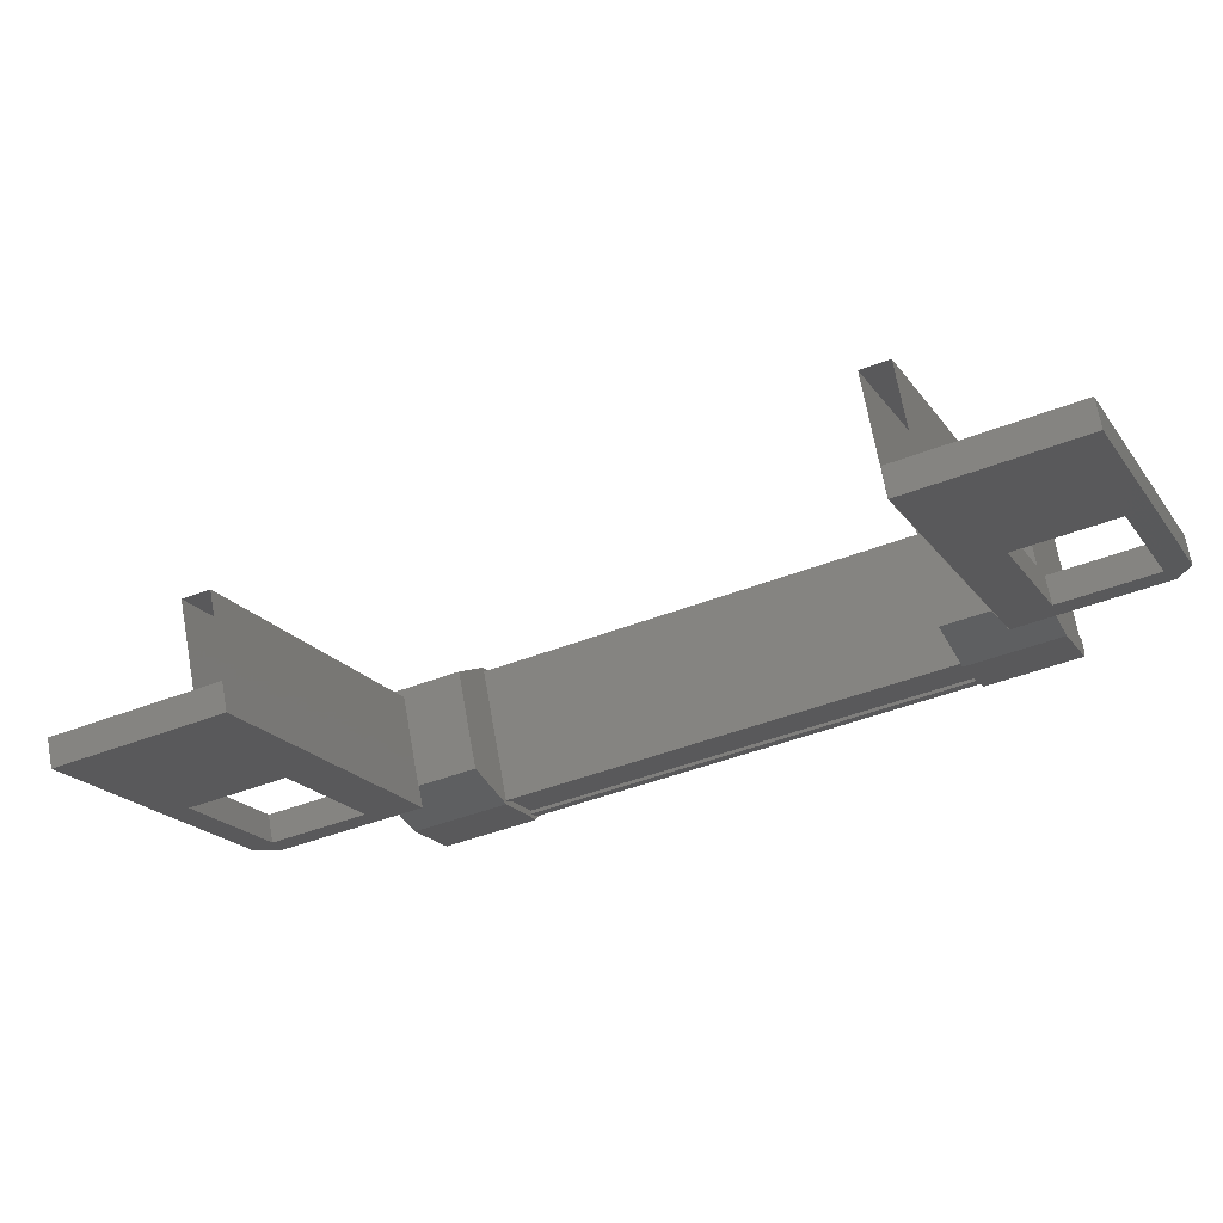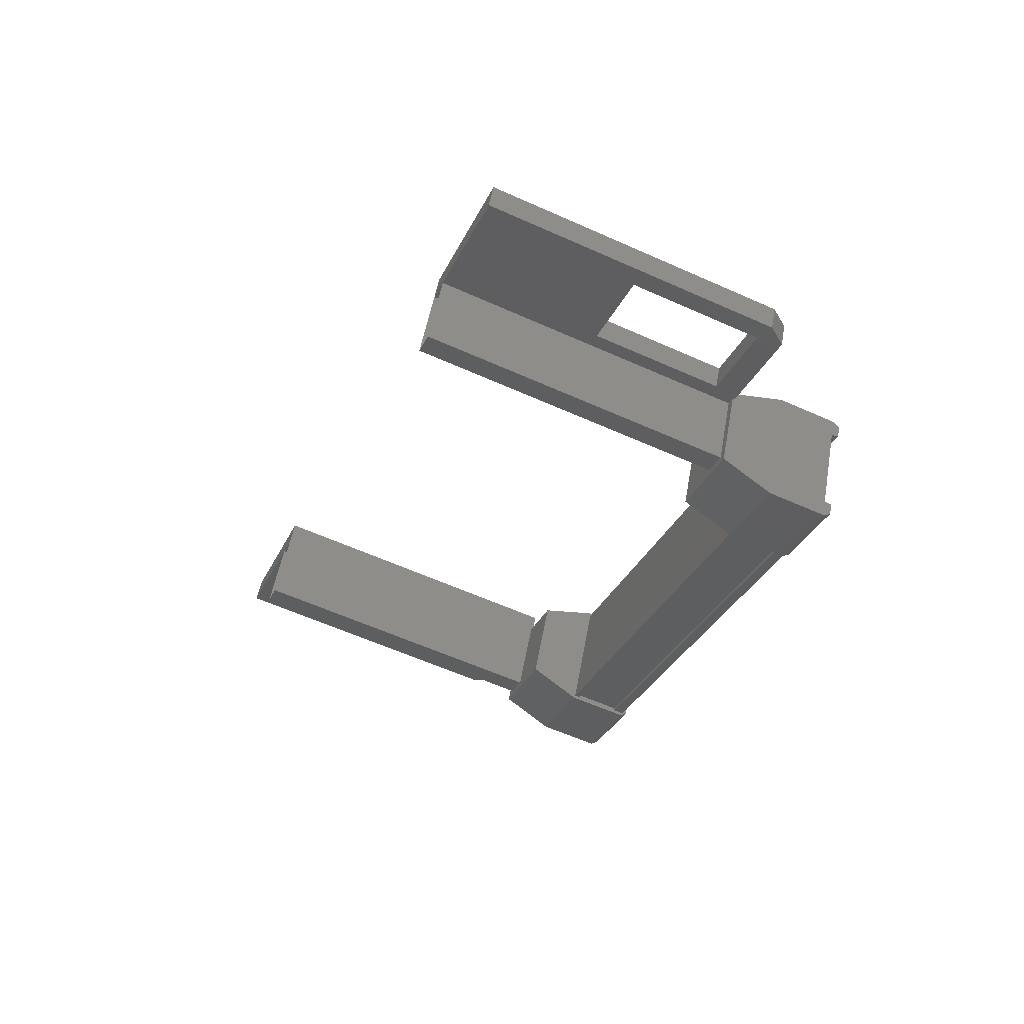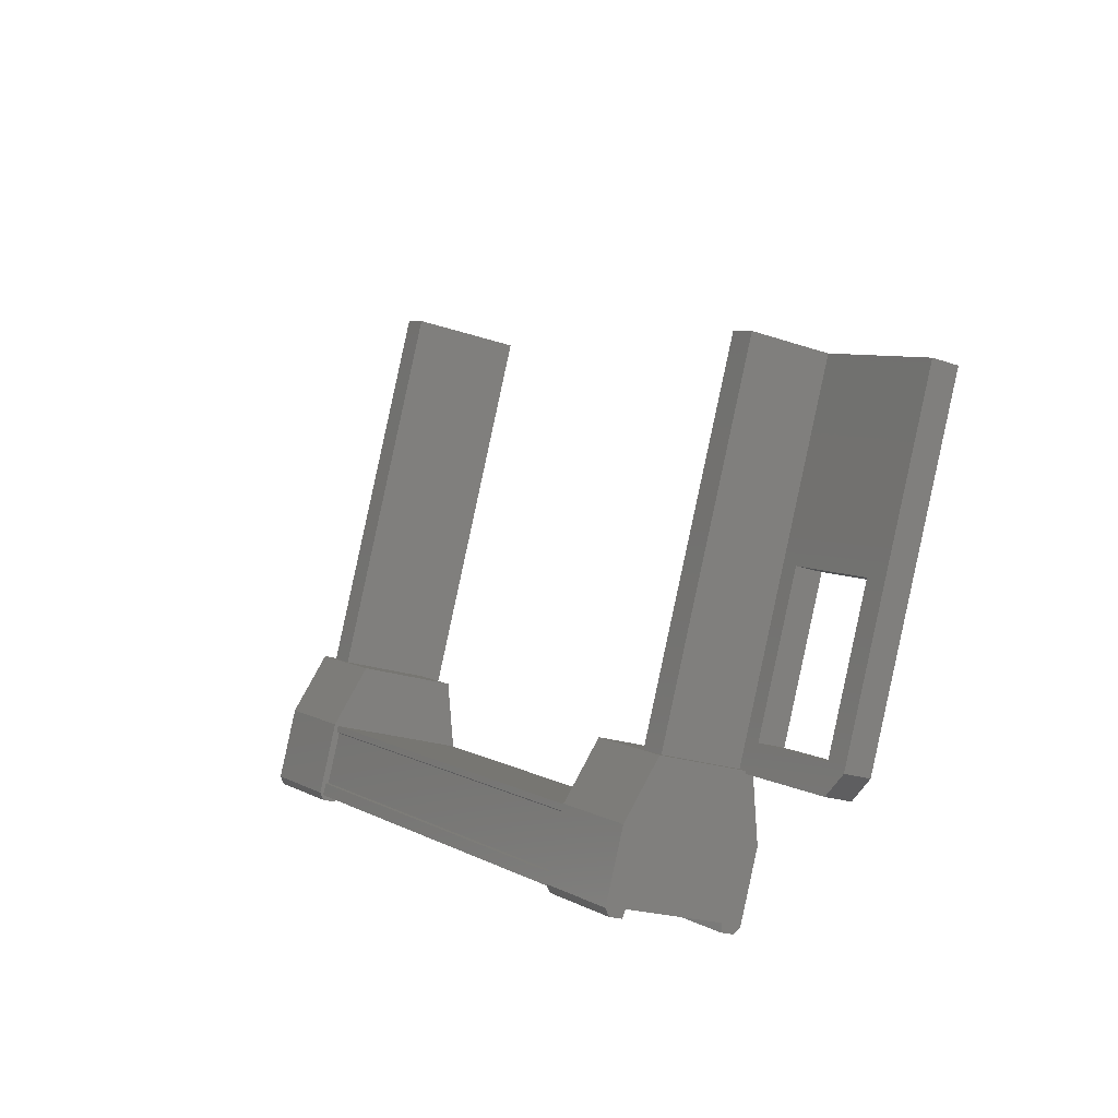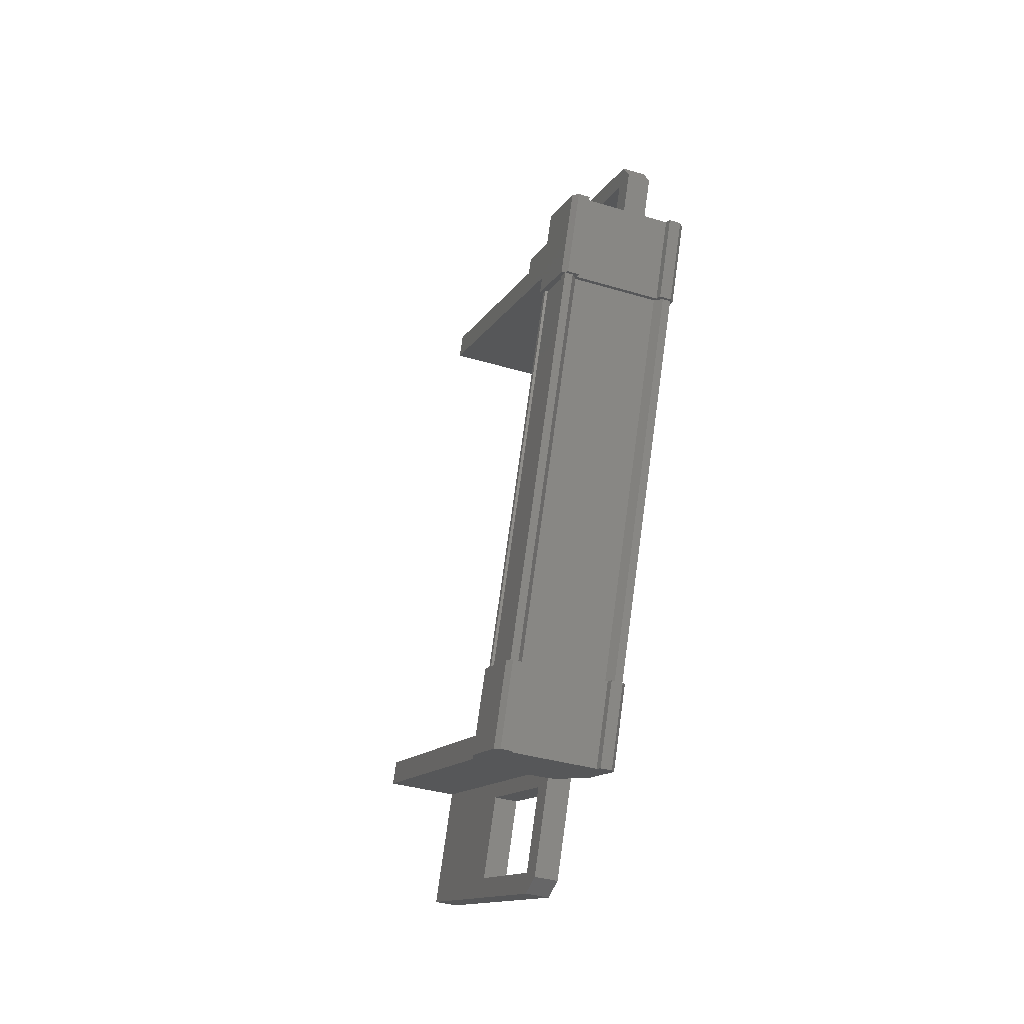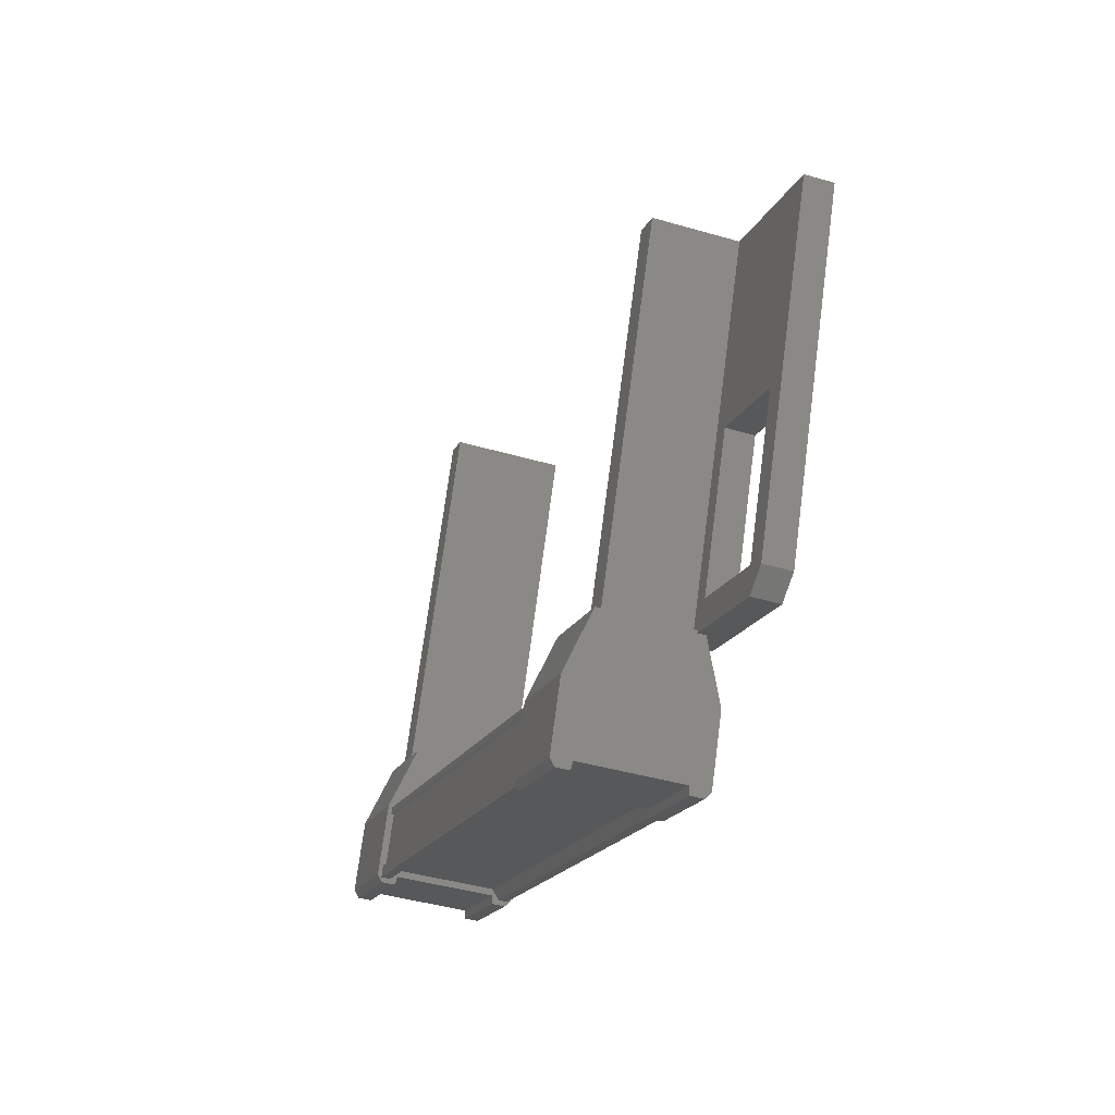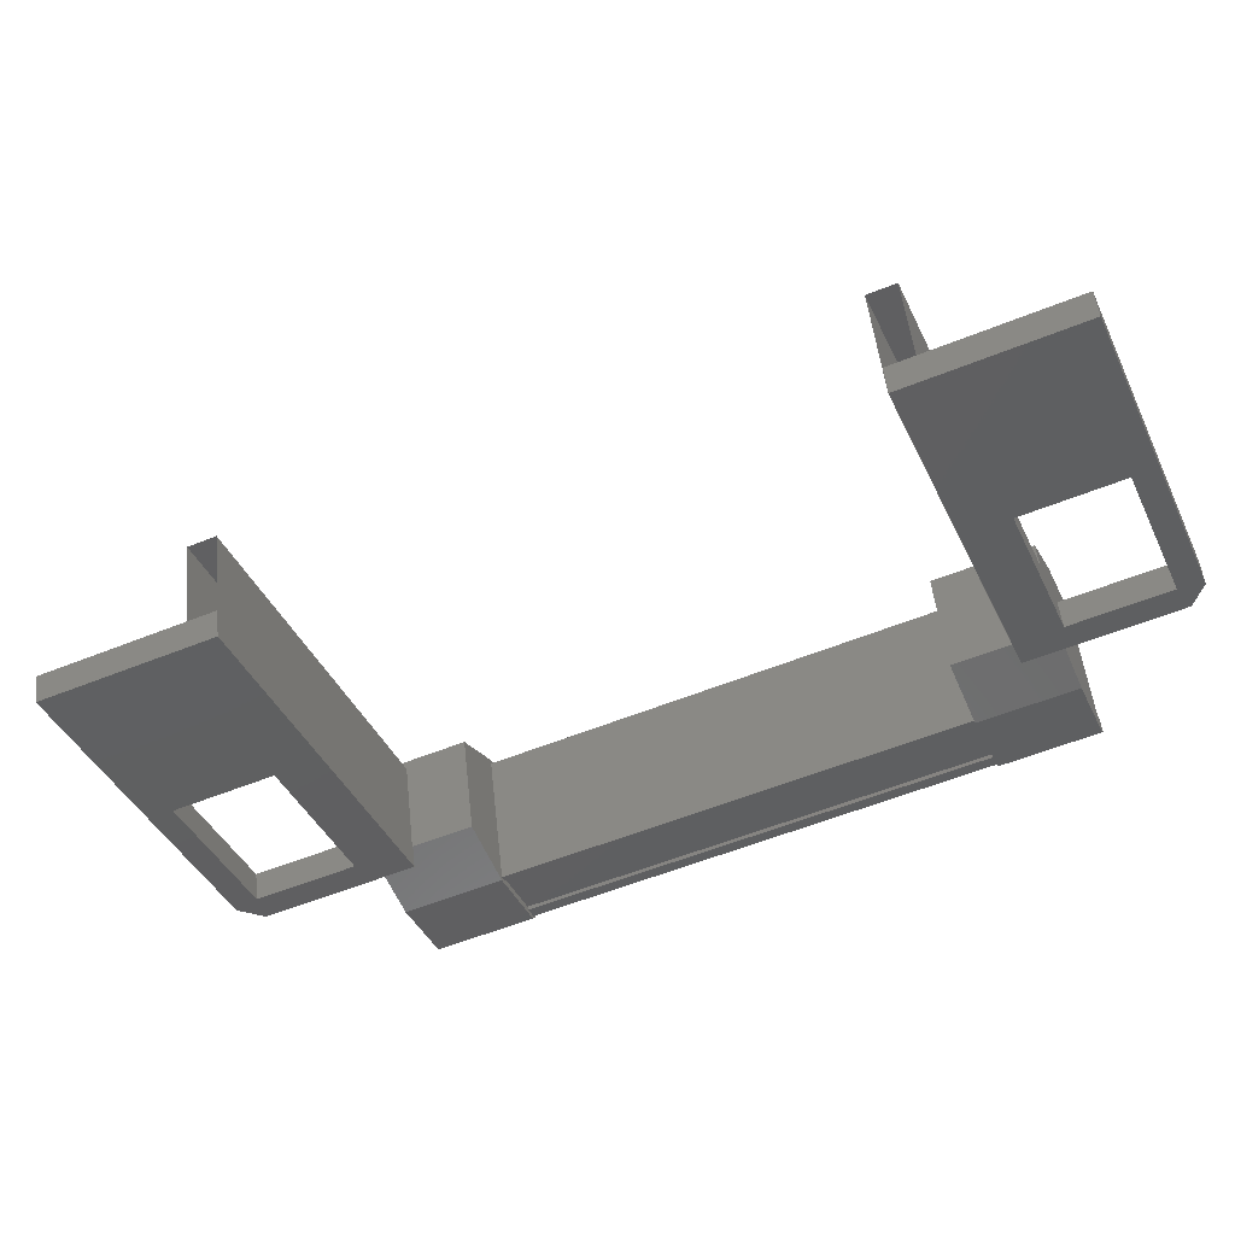
<metadata>
{"format":"stl","ext":"stl","renderer":"f3d","projection":"perspective","resolution":1024,"background":"white","views":[{"elev":68.6,"azim":79.9,"up":"+Y"},{"elev":53.4,"azim":-79.7,"up":"+Z"},{"elev":-20.1,"azim":-33.3,"up":"+Y"},{"elev":-37.1,"azim":-21.1,"up":"+Z"},{"elev":-41.0,"azim":-19.7,"up":"+Y"},{"elev":49.3,"azim":84.0,"up":"+Y"}]}
</metadata>
<code>
# stl→obj: 130 verts, 210 faces
v 134.3 615.5 -41.68
v 134.2 615.1 -40.58
v 134.2 615.6 -41.65
v 134.2 615.9 -40.25
v 135.9 620.3 -48.19
v 135.6 622 -47.49
v 135.6 620.3 -48.19
v 135.6 620.4 -48.48
v 135.6 616.2 -38.44
v 135.6 618.1 -37.98
v 135.6 616.4 -38.68
v 135.9 616.4 -38.68
v 135.9 615.5 -41.42
v 135.7 615.5 -41.42
v 135.7 617.7 -46.91
v 135.7 617.8 -46.86
v 134.2 618.9 -47.41
v 134.2 617.7 -46.66
v 134.2 618.4 -46.34
v 134.5 617.7 -46.65
v 134.3 616.2 -41.12
v 134.3 618.5 -46.61
v 134.3 618.4 -46.61
v 134.3 617.9 -46.85
v 135.6 619.3 -37.97
v 135.6 620 -36.87
v 135.6 620.8 -38.73
v 135.9 620.8 -38.73
v 135.9 616.7 -40.4
v 135.7 615.1 -40.61
v 135.8 615.5 -41.68
v 135.8 615.1 -40.61
v 135.9 615.6 -41.65
v 135.9 615.1 -40.58
v 135.6 623.4 -45.06
v 135.9 623.4 -45.06
v 135.6 624.2 -46.91
v 135.9 624.2 -46.91
v 135.9 620.4 -48.48
v 135.9 616 -38.74
v 135.6 616 -38.74
v 135.6 616.7 -40.4
v 135.6 616.8 -39.76
v 135.6 618.5 -39.06
v 134.5 615.6 -41.37
v 134.4 615.5 -41.42
v 134.4 617.7 -46.91
v 134.3 615.5 -41.42
v 134.3 617.7 -46.91
v 135.6 621.6 -46.4
v 135.6 619.9 -47.1
v 135.6 619.4 -46.73
v 135.6 620 -48.38
v 135.9 620 -48.38
v 135.9 618.1 -47.73
v 135.9 617.7 -46.66
v 135.8 618 -47.76
v 135.8 617.6 -46.69
v 135.7 618 -47.76
v 134.5 617.6 -46.69
v 134.3 617.6 -46.69
v 134.2 618.1 -47.73
v 134.2 616.4 -41.32
v 134.5 615.6 -41.64
v 134.5 615.5 -41.68
v 134.5 617.8 -46.86
v 135.7 615.6 -41.37
v 135.9 616.8 -39.76
v 135.9 618.5 -39.06
v 135.9 620 -36.87
v 135.9 616.2 -38.44
v 135.9 619.4 -46.73
v 135.9 621.6 -46.4
v 135.9 622 -47.49
v 134.6 616.8 -40.39
v 134.6 620.8 -38.73
v 134.6 616.6 -40.09
v 134.6 620.6 -38.43
v 135.9 616.6 -40.09
v 135.9 620.6 -38.43
v 134.3 615.6 -41.36
v 135.9 623.5 -45.36
v 135.9 619.5 -47.02
v 134.6 623.5 -45.36
v 134.6 619.5 -47.02
v 134.6 623.4 -45.05
v 134.6 619.4 -46.71
v 135.9 623.4 -45.05
v 135.9 619.4 -46.71
v 134.3 616.2 -41.09
v 134.3 618.5 -46.58
v 135.9 616.2 -41.09
v 135.9 618.5 -46.58
v 135.9 616.2 -41.12
v 135.9 618.5 -46.61
v 135.8 616.2 -41.12
v 135.8 618.4 -46.61
v 135.8 615.6 -41.36
v 135.8 617.9 -46.85
v 135.9 615.6 -41.36
v 135.9 617.9 -46.85
v 135.9 617.7 -46.91
v 135.6 622.9 -46.66
v 135.9 619.9 -47.1
v 135.9 618.1 -37.98
v 135.7 615.1 -40.57
v 135.7 615.6 -41.64
v 135.7 615.5 -41.68
v 135.9 616.4 -41.32
v 135.9 615.9 -40.25
v 134.5 615.1 -40.57
v 134.3 615.1 -40.61
v 134.5 615.1 -40.61
v 135.7 617 -41.04
v 135.7 616.6 -39.97
v 134.5 616.6 -39.97
v 134.5 617 -41.04
v 135.9 618.9 -47.41
v 134.5 619.6 -47.13
v 134.5 619.1 -46.05
v 135.7 619.1 -46.05
v 135.7 619.6 -47.13
v 135.9 618.4 -46.34
v 135.7 617.7 -46.65
v 134.5 618.1 -47.72
v 134.5 618 -47.76
v 134.3 618 -47.76
v 135.7 618.1 -47.72
v 135.7 617.6 -46.69
v 135.9 616.8 -40.39
f 1 2 3
f 3 2 4
f 5 6 7
f 7 6 8
f 9 10 11
f 11 10 12
f 13 14 15
f 15 14 16
f 17 18 19
f 19 18 20
f 21 22 21
f 21 22 23
f 23 24 21
f 25 26 27
f 27 26 28
f 28 29 27
f 30 31 32
f 32 31 33
f 33 34 32
f 35 36 37
f 37 36 38
f 38 39 37
f 40 41 42
f 42 41 43
f 43 44 42
f 45 46 47
f 47 46 48
f 48 49 47
f 50 51 52
f 52 51 53
f 53 54 52
f 55 56 57
f 57 56 58
f 58 59 57
f 60 20 61
f 61 20 18
f 18 62 61
f 17 62 18
f 4 63 3
f 3 63 64
f 64 1 3
f 65 1 64
f 47 66 45
f 45 66 16
f 16 67 45
f 14 67 16
f 68 29 69
f 69 29 28
f 28 70 69
f 26 70 28
f 71 70 26
f 35 72 36
f 36 72 73
f 73 38 36
f 74 38 73
f 39 38 74
f 28 75 76
f 76 75 77
f 77 78 76
f 79 78 77
f 80 78 79
f 49 48 24
f 24 48 81
f 81 24 24
f 81 24 81
f 21 24 81
f 82 83 84
f 84 83 85
f 85 86 84
f 87 86 85
f 88 86 87
f 87 89 88
f 21 90 91
f 91 90 92
f 92 93 91
f 94 93 92
f 95 93 94
f 94 96 95
f 95 96 97
f 97 96 98
f 98 99 97
f 100 99 98
f 101 99 100
f 100 13 101
f 101 13 102
f 102 13 15
f 39 8 37
f 37 8 6
f 6 103 37
f 50 103 6
f 35 103 50
f 50 52 35
f 35 52 72
f 72 52 54
f 54 104 72
f 5 104 54
f 51 104 5
f 5 7 51
f 51 7 53
f 53 7 8
f 8 54 53
f 39 54 8
f 5 54 39
f 39 74 5
f 5 74 6
f 6 74 73
f 73 50 6
f 104 50 73
f 51 50 104
f 43 68 44
f 44 68 69
f 69 10 44
f 105 10 69
f 12 10 105
f 105 71 12
f 12 71 40
f 40 71 9
f 9 41 40
f 11 41 9
f 43 41 11
f 11 12 43
f 43 12 68
f 68 12 40
f 40 29 68
f 42 29 40
f 27 29 42
f 42 44 27
f 27 44 25
f 25 44 10
f 10 26 25
f 9 26 10
f 71 26 9
f 106 107 30
f 30 107 108
f 108 31 30
f 107 31 108
f 33 31 107
f 107 109 33
f 33 109 34
f 34 109 110
f 110 106 34
f 4 106 110
f 111 106 4
f 4 2 111
f 111 2 112
f 112 2 1
f 1 113 112
f 65 113 1
f 111 113 65
f 65 64 111
f 111 64 107
f 107 64 63
f 63 109 107
f 114 109 63
f 110 109 114
f 114 115 110
f 110 115 116
f 116 115 114
f 114 117 116
f 63 117 114
f 116 117 63
f 63 4 116
f 116 4 110
f 118 17 119
f 119 17 19
f 19 120 119
f 121 120 19
f 119 120 121
f 121 122 119
f 119 122 118
f 118 122 121
f 121 123 118
f 19 123 121
f 124 123 19
f 19 20 124
f 124 20 125
f 125 20 60
f 60 126 125
f 61 126 60
f 127 126 61
f 61 62 127
f 127 62 125
f 125 62 17
f 17 128 125
f 118 128 17
f 55 128 118
f 118 123 55
f 55 123 56
f 56 123 124
f 124 58 56
f 129 58 124
f 59 58 129
f 129 124 59
f 59 124 128
f 128 124 125
f 69 70 105
f 105 70 71
f 55 57 128
f 128 57 59
f 34 106 32
f 32 106 30
f 127 125 126
f 112 113 111
f 37 103 35
f 111 107 106
f 77 75 79
f 85 83 87
f 91 22 21
f 75 28 130
f 72 104 73

</code>
